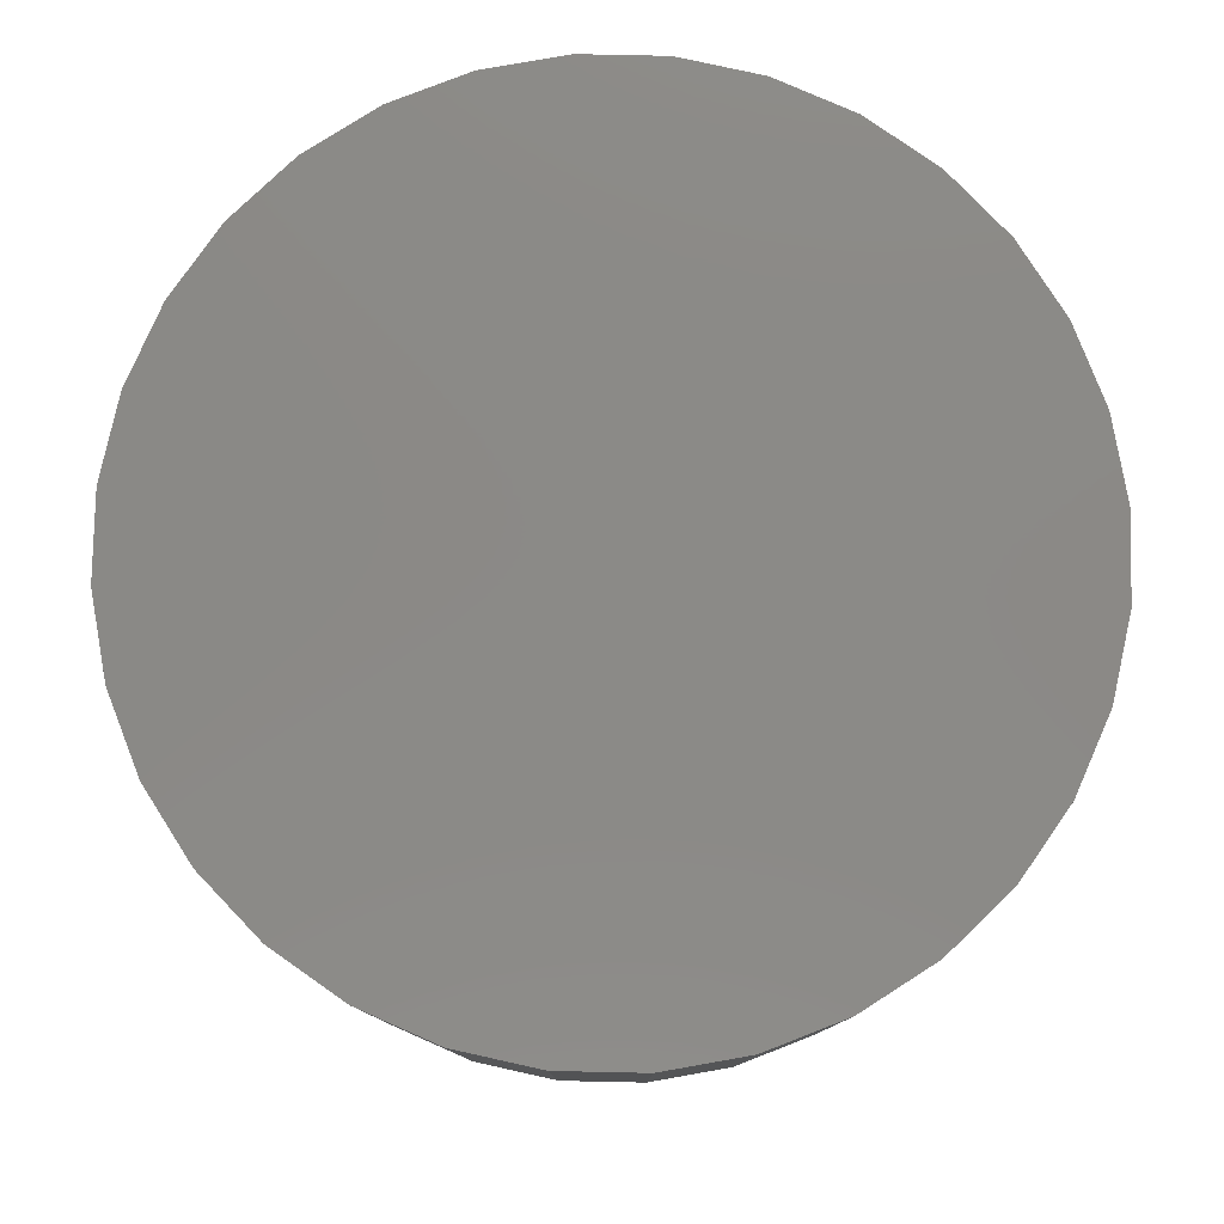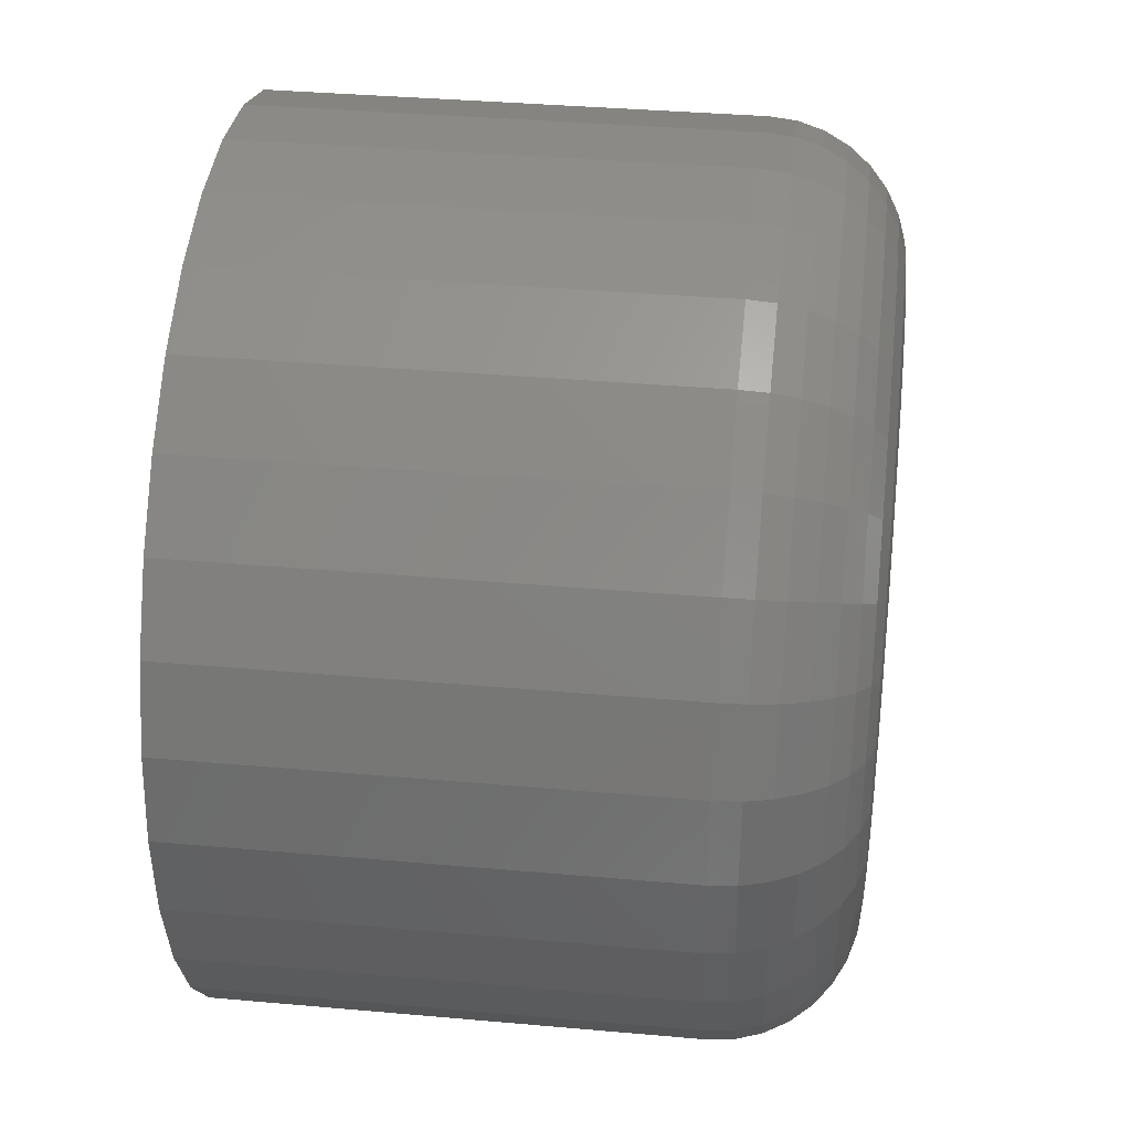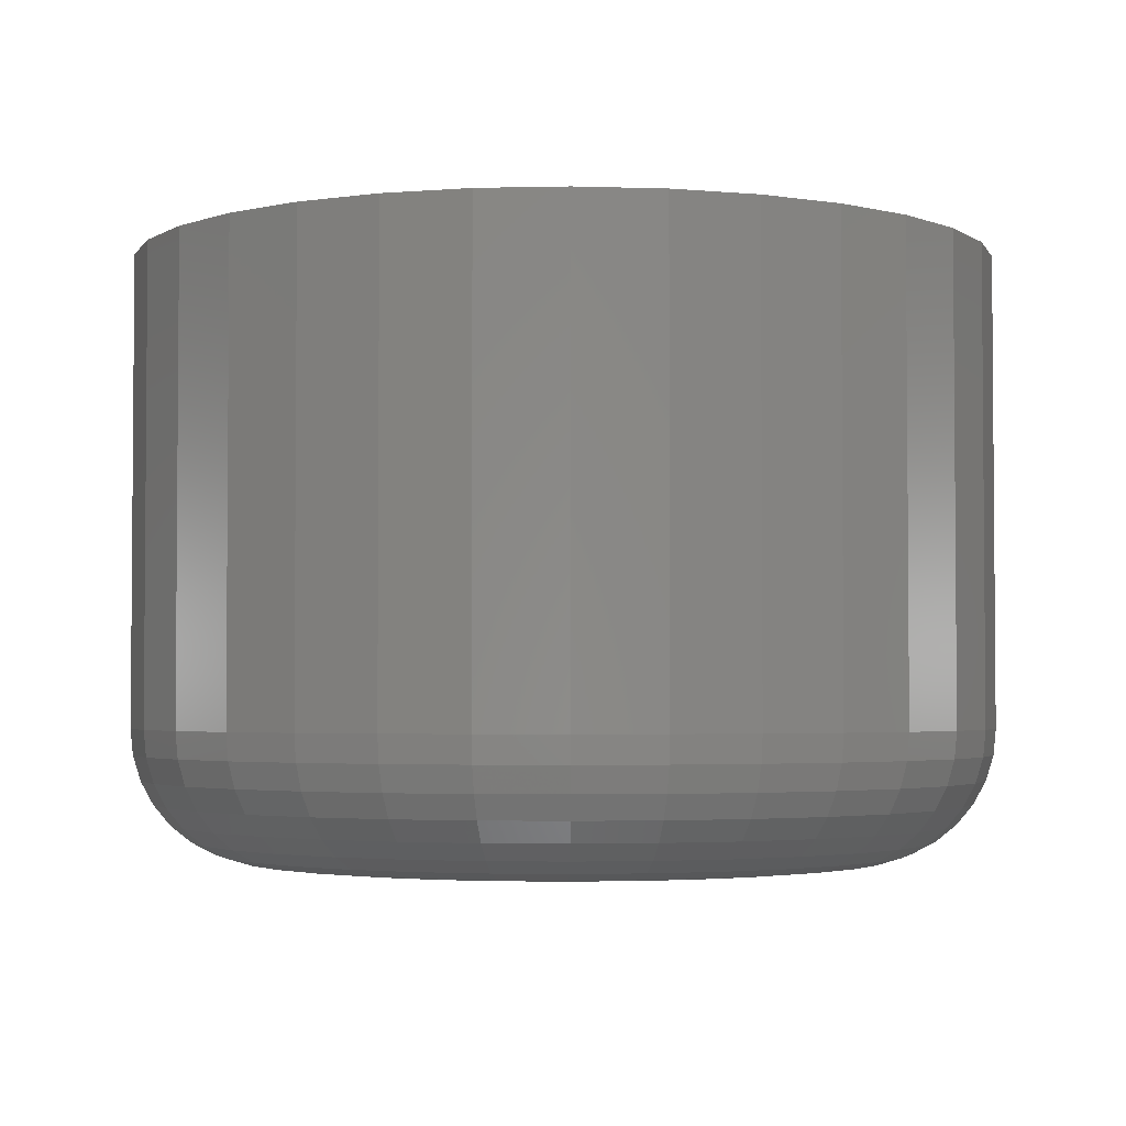
<metadata>
{"format":"stl","ext":"stl","renderer":"f3d","projection":"perspective","resolution":1024,"background":"white","views":[{"elev":79.6,"azim":-161.9,"up":"+Y"},{"elev":35.8,"azim":-83.3,"up":"+Z"},{"elev":-2.9,"azim":156.6,"up":"+Y"}]}
</metadata>
<code>
# stl→obj: 320 verts, 636 faces
v 0.6387 -0.07031 0.3269
v 0.6319 -0.07031 0.3262
v 0.6254 -0.07031 0.3242
v 0.6456 -0.07031 0.3262
v 0.6521 -0.07031 0.3242
v 0.6193 -0.07031 0.321
v 0.6582 -0.07031 0.321
v 0.614 -0.07031 0.3167
v 0.6634 -0.07031 0.3167
v 0.6097 -0.07031 0.3114
v 0.6678 -0.07031 0.3114
v 0.6064 -0.07031 0.3053
v 0.671 -0.07031 0.3053
v 0.6045 -0.07031 0.2988
v 0.673 -0.07031 0.2988
v 0.673 -0.07031 0.2851
v 0.6064 -0.07031 0.2786
v 0.671 -0.07031 0.2786
v 0.6097 -0.07031 0.2725
v 0.6678 -0.07031 0.2725
v 0.614 -0.07031 0.2672
v 0.6634 -0.07031 0.2672
v 0.6193 -0.07031 0.2629
v 0.6582 -0.07031 0.2629
v 0.6254 -0.07031 0.2597
v 0.6521 -0.07031 0.2597
v 0.6319 -0.07031 0.2577
v 0.6387 -0.07031 0.257
v 0.6456 -0.07031 0.2577
v 0.6737 -0.07031 0.2919
v 0.6038 -0.07031 0.2919
v 0.6045 -0.07031 0.2851
v 0.6893 6.526e-17 0.2919
v 0.6893 -0.05469 0.2919
v 0.6883 6.459e-17 0.2821
v 0.6883 -0.05469 0.2821
v 0.6855 6.384e-17 0.2726
v 0.6855 -0.05469 0.2726
v 0.6808 6.303e-17 0.2638
v 0.6808 -0.05469 0.2638
v 0.6745 6.22e-17 0.2562
v 0.6745 -0.05469 0.2562
v 0.6668 6.138e-17 0.2499
v 0.6668 -0.05469 0.2499
v 0.6581 6.061e-17 0.2452
v 0.6581 -0.05469 0.2452
v 0.6486 5.99e-17 0.2423
v 0.6486 -0.05469 0.2423
v 0.6387 5.929e-17 0.2414
v 0.6387 -0.05469 0.2414
v 0.6289 5.88e-17 0.2423
v 0.6289 -0.05469 0.2423
v 0.6194 5.846e-17 0.2452
v 0.6194 -0.05469 0.2452
v 0.6106 5.826e-17 0.2499
v 0.6106 -0.05469 0.2499
v 0.603 5.823e-17 0.2562
v 0.603 -0.05469 0.2562
v 0.5967 5.836e-17 0.2638
v 0.5967 -0.05469 0.2638
v 0.592 5.865e-17 0.2726
v 0.592 -0.05469 0.2726
v 0.5891 5.908e-17 0.2821
v 0.5891 -0.05469 0.2821
v 0.5882 5.964e-17 0.2919
v 0.5882 -0.05469 0.2919
v 0.5891 6.031e-17 0.3018
v 0.5891 -0.05469 0.3018
v 0.592 6.106e-17 0.3113
v 0.592 -0.05469 0.3113
v 0.5967 6.187e-17 0.32
v 0.5967 -0.05469 0.32
v 0.603 6.27e-17 0.3277
v 0.603 -0.05469 0.3277
v 0.6106 6.352e-17 0.334
v 0.6106 -0.05469 0.334
v 0.6194 6.429e-17 0.3387
v 0.6194 -0.05469 0.3387
v 0.6289 6.5e-17 0.3415
v 0.6289 -0.05469 0.3415
v 0.6387 6.561e-17 0.3425
v 0.6387 -0.05469 0.3425
v 0.6486 6.61e-17 0.3415
v 0.6486 -0.05469 0.3415
v 0.6581 6.644e-17 0.3387
v 0.6581 -0.05469 0.3387
v 0.6668 6.664e-17 0.334
v 0.6668 -0.05469 0.334
v 0.6745 6.667e-17 0.3277
v 0.6745 -0.05469 0.3277
v 0.6808 6.654e-17 0.32
v 0.6808 -0.05469 0.32
v 0.6855 6.625e-17 0.3113
v 0.6855 -0.05469 0.3113
v 0.6883 6.582e-17 0.3018
v 0.6883 -0.05469 0.3018
v 0.6007 -0.07001 0.2919
v 0.6015 -0.07001 0.2994
v 0.5978 -0.06912 0.2919
v 0.5986 -0.06912 0.2999
v 0.5951 -0.06768 0.2919
v 0.5959 -0.06768 0.3005
v 0.5927 -0.06574 0.2919
v 0.5936 -0.06574 0.3009
v 0.5908 -0.06337 0.2919
v 0.5917 -0.06337 0.3013
v 0.5893 -0.06067 0.2919
v 0.5903 -0.06067 0.3016
v 0.5885 -0.05774 0.2919
v 0.5894 -0.05774 0.3017
v 0.676 -0.07001 0.2994
v 0.6767 -0.07001 0.2919
v 0.6789 -0.06912 0.2999
v 0.6797 -0.06912 0.2919
v 0.6815 -0.06768 0.3005
v 0.6824 -0.06768 0.2919
v 0.6838 -0.06574 0.3009
v 0.6847 -0.06574 0.2919
v 0.6858 -0.06337 0.3013
v 0.6867 -0.06337 0.2919
v 0.6872 -0.06067 0.3016
v 0.6881 -0.06067 0.2919
v 0.688 -0.05774 0.3017
v 0.689 -0.05774 0.2919
v 0.6738 -0.07001 0.3065
v 0.6765 -0.06912 0.3076
v 0.679 -0.06768 0.3086
v 0.6812 -0.06574 0.3095
v 0.683 -0.06337 0.3103
v 0.6844 -0.06067 0.3108
v 0.6852 -0.05774 0.3112
v 0.6703 -0.07001 0.3131
v 0.6728 -0.06912 0.3147
v 0.675 -0.06768 0.3162
v 0.677 -0.06574 0.3175
v 0.6786 -0.06337 0.3186
v 0.6798 -0.06067 0.3194
v 0.6805 -0.05774 0.3199
v 0.6656 -0.07001 0.3188
v 0.6677 -0.06912 0.3209
v 0.6696 -0.06768 0.3228
v 0.6713 -0.06574 0.3245
v 0.6726 -0.06337 0.3258
v 0.6737 -0.06067 0.3269
v 0.6743 -0.05774 0.3275
v 0.6598 -0.07001 0.3235
v 0.6615 -0.06912 0.326
v 0.663 -0.06768 0.3282
v 0.6643 -0.06574 0.3302
v 0.6654 -0.06337 0.3318
v 0.6662 -0.06067 0.333
v 0.6667 -0.05774 0.3337
v 0.6533 -0.07001 0.327
v 0.6544 -0.06912 0.3298
v 0.6554 -0.06768 0.3323
v 0.6563 -0.06574 0.3344
v 0.6571 -0.06337 0.3362
v 0.6576 -0.06067 0.3376
v 0.658 -0.05774 0.3384
v 0.6461 -0.07001 0.3292
v 0.6467 -0.06912 0.3321
v 0.6472 -0.06768 0.3347
v 0.6477 -0.06574 0.3371
v 0.6481 -0.06337 0.339
v 0.6484 -0.06067 0.3404
v 0.6485 -0.05774 0.3413
v 0.6387 -0.07001 0.3299
v 0.6387 -0.06912 0.3329
v 0.6387 -0.06768 0.3356
v 0.6387 -0.06574 0.3379
v 0.6387 -0.06337 0.3399
v 0.6387 -0.06067 0.3413
v 0.6387 -0.05774 0.3422
v 0.6313 -0.07001 0.3292
v 0.6307 -0.06912 0.3321
v 0.6302 -0.06768 0.3347
v 0.6298 -0.06574 0.3371
v 0.6294 -0.06337 0.339
v 0.6291 -0.06067 0.3404
v 0.6289 -0.05774 0.3413
v 0.6242 -0.07001 0.327
v 0.6231 -0.06912 0.3298
v 0.622 -0.06768 0.3323
v 0.6211 -0.06574 0.3344
v 0.6204 -0.06337 0.3362
v 0.6198 -0.06067 0.3376
v 0.6195 -0.05774 0.3384
v 0.6176 -0.07001 0.3235
v 0.616 -0.06912 0.326
v 0.6145 -0.06768 0.3282
v 0.6132 -0.06574 0.3302
v 0.6121 -0.06337 0.3318
v 0.6113 -0.06067 0.333
v 0.6108 -0.05774 0.3337
v 0.6119 -0.07001 0.3188
v 0.6098 -0.06912 0.3209
v 0.6079 -0.06768 0.3228
v 0.6062 -0.06574 0.3245
v 0.6048 -0.06337 0.3258
v 0.6038 -0.06067 0.3269
v 0.6032 -0.05774 0.3275
v 0.6071 -0.07001 0.3131
v 0.6047 -0.06912 0.3147
v 0.6025 -0.06768 0.3162
v 0.6005 -0.06574 0.3175
v 0.5989 -0.06337 0.3186
v 0.5977 -0.06067 0.3194
v 0.5969 -0.05774 0.3199
v 0.6036 -0.07001 0.3065
v 0.6009 -0.06912 0.3076
v 0.5984 -0.06768 0.3086
v 0.5962 -0.06574 0.3095
v 0.5944 -0.06337 0.3103
v 0.5931 -0.06067 0.3108
v 0.5923 -0.05774 0.3112
v 0.676 -0.07001 0.2845
v 0.6789 -0.06912 0.284
v 0.6815 -0.06768 0.2834
v 0.6838 -0.06574 0.283
v 0.6858 -0.06337 0.2826
v 0.6872 -0.06067 0.2823
v 0.688 -0.05774 0.2821
v 0.6015 -0.07001 0.2845
v 0.5986 -0.06912 0.284
v 0.5959 -0.06768 0.2834
v 0.5936 -0.06574 0.283
v 0.5917 -0.06337 0.2826
v 0.5903 -0.06067 0.2823
v 0.5894 -0.05774 0.2821
v 0.6036 -0.07001 0.2774
v 0.6009 -0.06912 0.2763
v 0.5984 -0.06768 0.2752
v 0.5962 -0.06574 0.2743
v 0.5944 -0.06337 0.2736
v 0.5931 -0.06067 0.273
v 0.5923 -0.05774 0.2727
v 0.6071 -0.07001 0.2708
v 0.6047 -0.06912 0.2692
v 0.6025 -0.06768 0.2677
v 0.6005 -0.06574 0.2664
v 0.5989 -0.06337 0.2653
v 0.5977 -0.06067 0.2645
v 0.5969 -0.05774 0.264
v 0.6119 -0.07001 0.2651
v 0.6098 -0.06912 0.263
v 0.6079 -0.06768 0.2611
v 0.6062 -0.06574 0.2594
v 0.6048 -0.06337 0.258
v 0.6038 -0.06067 0.257
v 0.6032 -0.05774 0.2564
v 0.6176 -0.07001 0.2603
v 0.616 -0.06912 0.2579
v 0.6145 -0.06768 0.2557
v 0.6132 -0.06574 0.2537
v 0.6121 -0.06337 0.2521
v 0.6113 -0.06067 0.2509
v 0.6108 -0.05774 0.2501
v 0.6242 -0.07001 0.2568
v 0.6231 -0.06912 0.2541
v 0.622 -0.06768 0.2516
v 0.6211 -0.06574 0.2494
v 0.6204 -0.06337 0.2476
v 0.6198 -0.06067 0.2463
v 0.6195 -0.05774 0.2455
v 0.6313 -0.07001 0.2547
v 0.6307 -0.06912 0.2518
v 0.6302 -0.06768 0.2491
v 0.6298 -0.06574 0.2468
v 0.6294 -0.06337 0.2449
v 0.6291 -0.06067 0.2435
v 0.6289 -0.05774 0.2426
v 0.6387 -0.07001 0.2539
v 0.6387 -0.06912 0.251
v 0.6387 -0.06768 0.2483
v 0.6387 -0.06574 0.2459
v 0.6387 -0.06337 0.244
v 0.6387 -0.06067 0.2426
v 0.6387 -0.05774 0.2417
v 0.6461 -0.07001 0.2547
v 0.6467 -0.06912 0.2518
v 0.6472 -0.06768 0.2491
v 0.6477 -0.06574 0.2468
v 0.6481 -0.06337 0.2449
v 0.6484 -0.06067 0.2435
v 0.6485 -0.05774 0.2426
v 0.6533 -0.07001 0.2568
v 0.6544 -0.06912 0.2541
v 0.6554 -0.06768 0.2516
v 0.6563 -0.06574 0.2494
v 0.6571 -0.06337 0.2476
v 0.6576 -0.06067 0.2463
v 0.658 -0.05774 0.2455
v 0.6598 -0.07001 0.2603
v 0.6615 -0.06912 0.2579
v 0.663 -0.06768 0.2557
v 0.6643 -0.06574 0.2537
v 0.6654 -0.06337 0.2521
v 0.6662 -0.06067 0.2509
v 0.6667 -0.05774 0.2501
v 0.6656 -0.07001 0.2651
v 0.6677 -0.06912 0.263
v 0.6696 -0.06768 0.2611
v 0.6713 -0.06574 0.2594
v 0.6726 -0.06337 0.258
v 0.6737 -0.06067 0.257
v 0.6743 -0.05774 0.2564
v 0.6703 -0.07001 0.2708
v 0.6728 -0.06912 0.2692
v 0.675 -0.06768 0.2677
v 0.677 -0.06574 0.2664
v 0.6786 -0.06337 0.2653
v 0.6798 -0.06067 0.2645
v 0.6805 -0.05774 0.264
v 0.6738 -0.07001 0.2774
v 0.6765 -0.06912 0.2763
v 0.679 -0.06768 0.2752
v 0.6812 -0.06574 0.2743
v 0.683 -0.06337 0.2736
v 0.6844 -0.06067 0.273
v 0.6852 -0.05774 0.2727
f 1 2 3
f 4 1 3
f 4 3 5
f 5 3 6
f 5 6 7
f 7 6 8
f 7 8 9
f 9 8 10
f 9 10 11
f 11 10 12
f 11 12 13
f 13 12 14
f 13 14 15
f 16 17 18
f 18 17 19
f 18 19 20
f 20 19 21
f 20 21 22
f 22 21 23
f 22 23 24
f 24 23 25
f 24 25 26
f 26 25 27
f 26 27 28
f 26 28 29
f 15 14 30
f 30 14 31
f 30 31 16
f 16 31 32
f 16 32 17
f 33 34 35
f 35 34 36
f 35 36 37
f 37 36 38
f 37 38 39
f 39 38 40
f 39 40 41
f 41 40 42
f 41 42 43
f 43 42 44
f 43 44 45
f 45 44 46
f 45 46 47
f 47 46 48
f 47 48 49
f 49 48 50
f 49 50 51
f 51 50 52
f 51 52 53
f 53 52 54
f 53 54 55
f 55 54 56
f 55 56 57
f 57 56 58
f 57 58 59
f 59 58 60
f 59 60 61
f 61 60 62
f 61 62 63
f 63 62 64
f 63 64 65
f 65 64 66
f 65 66 67
f 67 66 68
f 67 68 69
f 69 68 70
f 69 70 71
f 71 70 72
f 71 72 73
f 73 72 74
f 73 74 75
f 75 74 76
f 75 76 77
f 77 76 78
f 77 78 79
f 79 78 80
f 79 80 81
f 81 80 82
f 81 82 83
f 83 82 84
f 83 84 85
f 85 84 86
f 85 86 87
f 87 86 88
f 87 88 89
f 89 88 90
f 89 90 91
f 91 90 92
f 91 92 93
f 93 92 94
f 93 94 95
f 95 94 96
f 95 96 33
f 33 96 34
f 31 14 97
f 97 14 98
f 97 98 99
f 99 98 100
f 99 100 101
f 101 100 102
f 101 102 103
f 103 102 104
f 103 104 105
f 105 104 106
f 105 106 107
f 107 106 108
f 107 108 109
f 109 108 110
f 109 110 66
f 66 110 68
f 15 30 111
f 111 30 112
f 111 112 113
f 113 112 114
f 113 114 115
f 115 114 116
f 115 116 117
f 117 116 118
f 117 118 119
f 119 118 120
f 119 120 121
f 121 120 122
f 121 122 123
f 123 122 124
f 123 124 96
f 96 124 34
f 13 15 125
f 125 15 111
f 125 111 126
f 126 111 113
f 126 113 127
f 127 113 115
f 127 115 128
f 128 115 117
f 128 117 129
f 129 117 119
f 129 119 130
f 130 119 121
f 130 121 131
f 131 121 123
f 131 123 94
f 94 123 96
f 11 13 132
f 132 13 125
f 132 125 133
f 133 125 126
f 133 126 134
f 134 126 127
f 134 127 135
f 135 127 128
f 135 128 136
f 136 128 129
f 136 129 137
f 137 129 130
f 137 130 138
f 138 130 131
f 138 131 92
f 92 131 94
f 9 11 139
f 139 11 132
f 139 132 140
f 140 132 133
f 140 133 141
f 141 133 134
f 141 134 142
f 142 134 135
f 142 135 143
f 143 135 136
f 143 136 144
f 144 136 137
f 144 137 145
f 145 137 138
f 145 138 90
f 90 138 92
f 7 9 146
f 146 9 139
f 146 139 147
f 147 139 140
f 147 140 148
f 148 140 141
f 148 141 149
f 149 141 142
f 149 142 150
f 150 142 143
f 150 143 151
f 151 143 144
f 151 144 152
f 152 144 145
f 152 145 88
f 88 145 90
f 5 7 153
f 153 7 146
f 153 146 154
f 154 146 147
f 154 147 155
f 155 147 148
f 155 148 156
f 156 148 149
f 156 149 157
f 157 149 150
f 157 150 158
f 158 150 151
f 158 151 159
f 159 151 152
f 159 152 86
f 86 152 88
f 4 5 160
f 160 5 153
f 160 153 161
f 161 153 154
f 161 154 162
f 162 154 155
f 162 155 163
f 163 155 156
f 163 156 164
f 164 156 157
f 164 157 165
f 165 157 158
f 165 158 166
f 166 158 159
f 166 159 84
f 84 159 86
f 1 4 167
f 167 4 160
f 167 160 168
f 168 160 161
f 168 161 169
f 169 161 162
f 169 162 170
f 170 162 163
f 170 163 171
f 171 163 164
f 171 164 172
f 172 164 165
f 172 165 173
f 173 165 166
f 173 166 82
f 82 166 84
f 2 1 174
f 174 1 167
f 174 167 175
f 175 167 168
f 175 168 176
f 176 168 169
f 176 169 177
f 177 169 170
f 177 170 178
f 178 170 171
f 178 171 179
f 179 171 172
f 179 172 180
f 180 172 173
f 180 173 80
f 80 173 82
f 3 2 181
f 181 2 174
f 181 174 182
f 182 174 175
f 182 175 183
f 183 175 176
f 183 176 184
f 184 176 177
f 184 177 185
f 185 177 178
f 185 178 186
f 186 178 179
f 186 179 187
f 187 179 180
f 187 180 78
f 78 180 80
f 6 3 188
f 188 3 181
f 188 181 189
f 189 181 182
f 189 182 190
f 190 182 183
f 190 183 191
f 191 183 184
f 191 184 192
f 192 184 185
f 192 185 193
f 193 185 186
f 193 186 194
f 194 186 187
f 194 187 76
f 76 187 78
f 8 6 195
f 195 6 188
f 195 188 196
f 196 188 189
f 196 189 197
f 197 189 190
f 197 190 198
f 198 190 191
f 198 191 199
f 199 191 192
f 199 192 200
f 200 192 193
f 200 193 201
f 201 193 194
f 201 194 74
f 74 194 76
f 10 8 202
f 202 8 195
f 202 195 203
f 203 195 196
f 203 196 204
f 204 196 197
f 204 197 205
f 205 197 198
f 205 198 206
f 206 198 199
f 206 199 207
f 207 199 200
f 207 200 208
f 208 200 201
f 208 201 72
f 72 201 74
f 12 10 209
f 209 10 202
f 209 202 210
f 210 202 203
f 210 203 211
f 211 203 204
f 211 204 212
f 212 204 205
f 212 205 213
f 213 205 206
f 213 206 214
f 214 206 207
f 214 207 215
f 215 207 208
f 215 208 70
f 70 208 72
f 14 12 98
f 98 12 209
f 98 209 100
f 100 209 210
f 100 210 102
f 102 210 211
f 102 211 104
f 104 211 212
f 104 212 106
f 106 212 213
f 106 213 108
f 108 213 214
f 108 214 110
f 110 214 215
f 110 215 68
f 68 215 70
f 30 16 112
f 112 16 216
f 112 216 114
f 114 216 217
f 114 217 116
f 116 217 218
f 116 218 118
f 118 218 219
f 118 219 120
f 120 219 220
f 120 220 122
f 122 220 221
f 122 221 124
f 124 221 222
f 124 222 34
f 34 222 36
f 32 31 223
f 223 31 97
f 223 97 224
f 224 97 99
f 224 99 225
f 225 99 101
f 225 101 226
f 226 101 103
f 226 103 227
f 227 103 105
f 227 105 228
f 228 105 107
f 228 107 229
f 229 107 109
f 229 109 64
f 64 109 66
f 17 32 230
f 230 32 223
f 230 223 231
f 231 223 224
f 231 224 232
f 232 224 225
f 232 225 233
f 233 225 226
f 233 226 234
f 234 226 227
f 234 227 235
f 235 227 228
f 235 228 236
f 236 228 229
f 236 229 62
f 62 229 64
f 19 17 237
f 237 17 230
f 237 230 238
f 238 230 231
f 238 231 239
f 239 231 232
f 239 232 240
f 240 232 233
f 240 233 241
f 241 233 234
f 241 234 242
f 242 234 235
f 242 235 243
f 243 235 236
f 243 236 60
f 60 236 62
f 21 19 244
f 244 19 237
f 244 237 245
f 245 237 238
f 245 238 246
f 246 238 239
f 246 239 247
f 247 239 240
f 247 240 248
f 248 240 241
f 248 241 249
f 249 241 242
f 249 242 250
f 250 242 243
f 250 243 58
f 58 243 60
f 23 21 251
f 251 21 244
f 251 244 252
f 252 244 245
f 252 245 253
f 253 245 246
f 253 246 254
f 254 246 247
f 254 247 255
f 255 247 248
f 255 248 256
f 256 248 249
f 256 249 257
f 257 249 250
f 257 250 56
f 56 250 58
f 25 23 258
f 258 23 251
f 258 251 259
f 259 251 252
f 259 252 260
f 260 252 253
f 260 253 261
f 261 253 254
f 261 254 262
f 262 254 255
f 262 255 263
f 263 255 256
f 263 256 264
f 264 256 257
f 264 257 54
f 54 257 56
f 27 25 265
f 265 25 258
f 265 258 266
f 266 258 259
f 266 259 267
f 267 259 260
f 267 260 268
f 268 260 261
f 268 261 269
f 269 261 262
f 269 262 270
f 270 262 263
f 270 263 271
f 271 263 264
f 271 264 52
f 52 264 54
f 28 27 272
f 272 27 265
f 272 265 273
f 273 265 266
f 273 266 274
f 274 266 267
f 274 267 275
f 275 267 268
f 275 268 276
f 276 268 269
f 276 269 277
f 277 269 270
f 277 270 278
f 278 270 271
f 278 271 50
f 50 271 52
f 29 28 279
f 279 28 272
f 279 272 280
f 280 272 273
f 280 273 281
f 281 273 274
f 281 274 282
f 282 274 275
f 282 275 283
f 283 275 276
f 283 276 284
f 284 276 277
f 284 277 285
f 285 277 278
f 285 278 48
f 48 278 50
f 26 29 286
f 286 29 279
f 286 279 287
f 287 279 280
f 287 280 288
f 288 280 281
f 288 281 289
f 289 281 282
f 289 282 290
f 290 282 283
f 290 283 291
f 291 283 284
f 291 284 292
f 292 284 285
f 292 285 46
f 46 285 48
f 24 26 293
f 293 26 286
f 293 286 294
f 294 286 287
f 294 287 295
f 295 287 288
f 295 288 296
f 296 288 289
f 296 289 297
f 297 289 290
f 297 290 298
f 298 290 291
f 298 291 299
f 299 291 292
f 299 292 44
f 44 292 46
f 22 24 300
f 300 24 293
f 300 293 301
f 301 293 294
f 301 294 302
f 302 294 295
f 302 295 303
f 303 295 296
f 303 296 304
f 304 296 297
f 304 297 305
f 305 297 298
f 305 298 306
f 306 298 299
f 306 299 42
f 42 299 44
f 20 22 307
f 307 22 300
f 307 300 308
f 308 300 301
f 308 301 309
f 309 301 302
f 309 302 310
f 310 302 303
f 310 303 311
f 311 303 304
f 311 304 312
f 312 304 305
f 312 305 313
f 313 305 306
f 313 306 40
f 40 306 42
f 18 20 314
f 314 20 307
f 314 307 315
f 315 307 308
f 315 308 316
f 316 308 309
f 316 309 317
f 317 309 310
f 317 310 318
f 318 310 311
f 318 311 319
f 319 311 312
f 319 312 320
f 320 312 313
f 320 313 38
f 38 313 40
f 16 18 216
f 216 18 314
f 216 314 217
f 217 314 315
f 217 315 218
f 218 315 316
f 218 316 219
f 219 316 317
f 219 317 220
f 220 317 318
f 220 318 221
f 221 318 319
f 221 319 222
f 222 319 320
f 222 320 36
f 36 320 38
f 77 79 81
f 77 81 83
f 85 77 83
f 75 77 85
f 87 75 85
f 73 75 87
f 89 73 87
f 71 73 89
f 91 71 89
f 69 71 91
f 93 69 91
f 67 69 93
f 95 67 93
f 37 61 35
f 59 61 37
f 39 59 37
f 57 59 39
f 41 57 39
f 55 57 41
f 43 55 41
f 53 55 43
f 45 53 43
f 51 53 45
f 49 51 45
f 47 49 45
f 61 63 35
f 35 63 65
f 35 65 33
f 33 65 67
f 33 67 95

</code>
